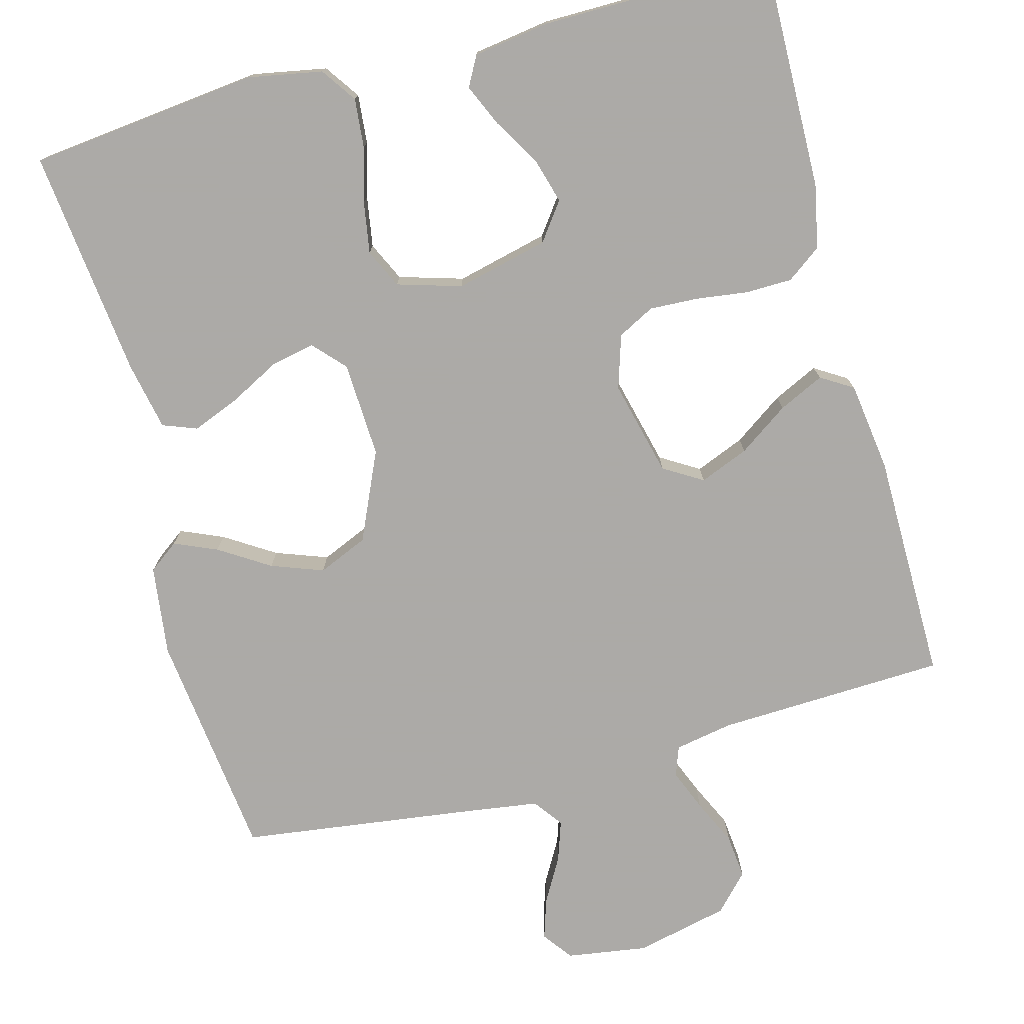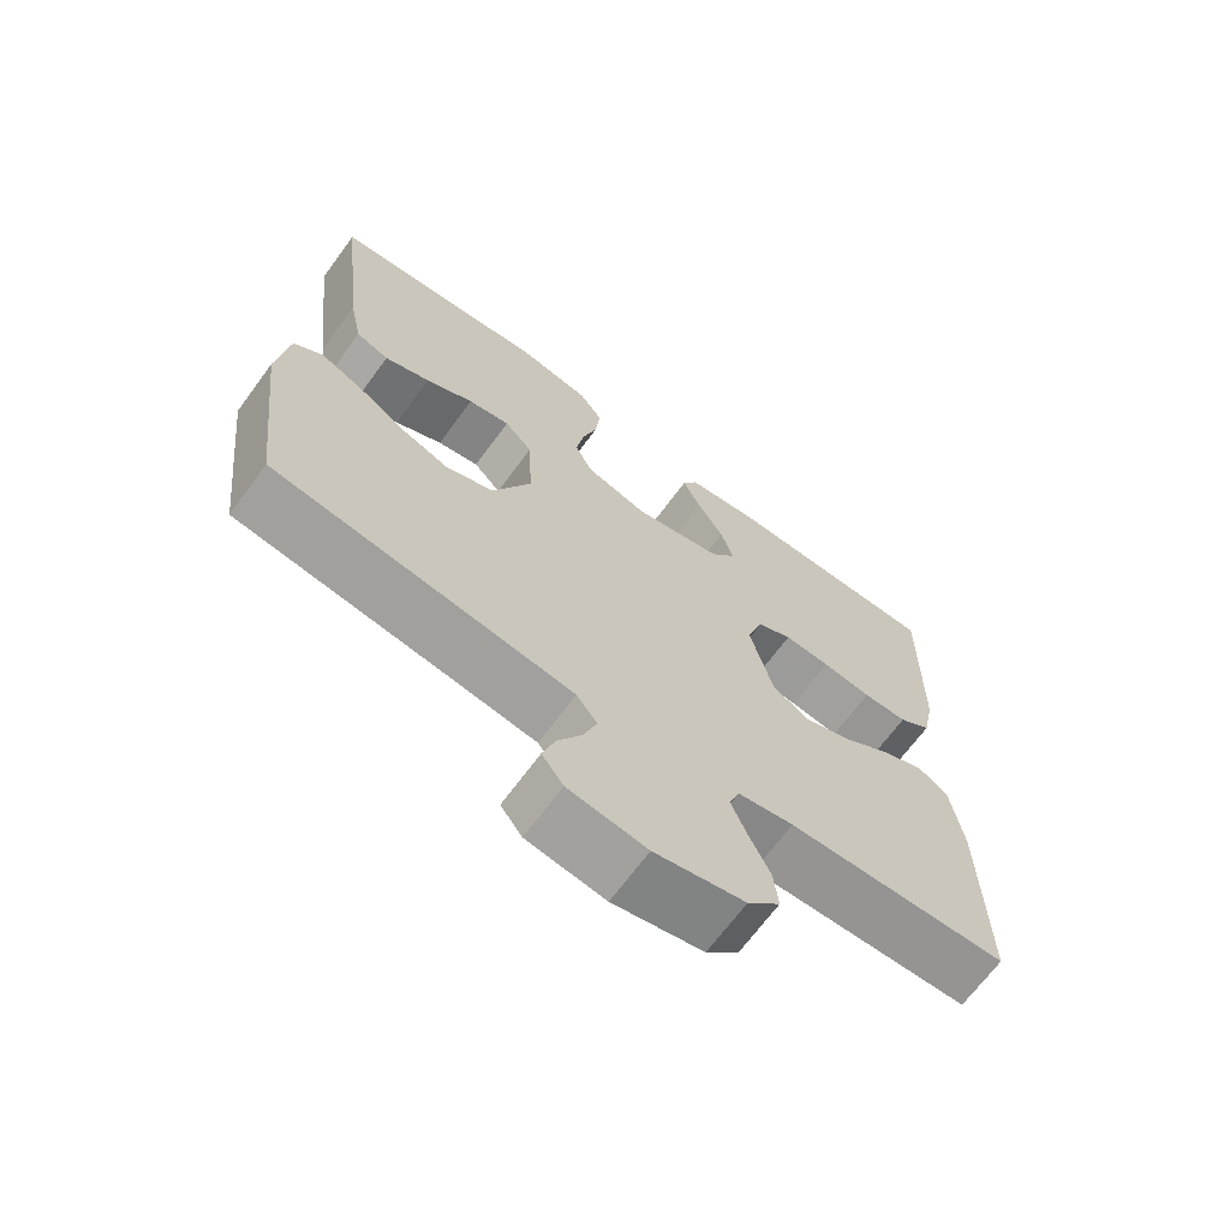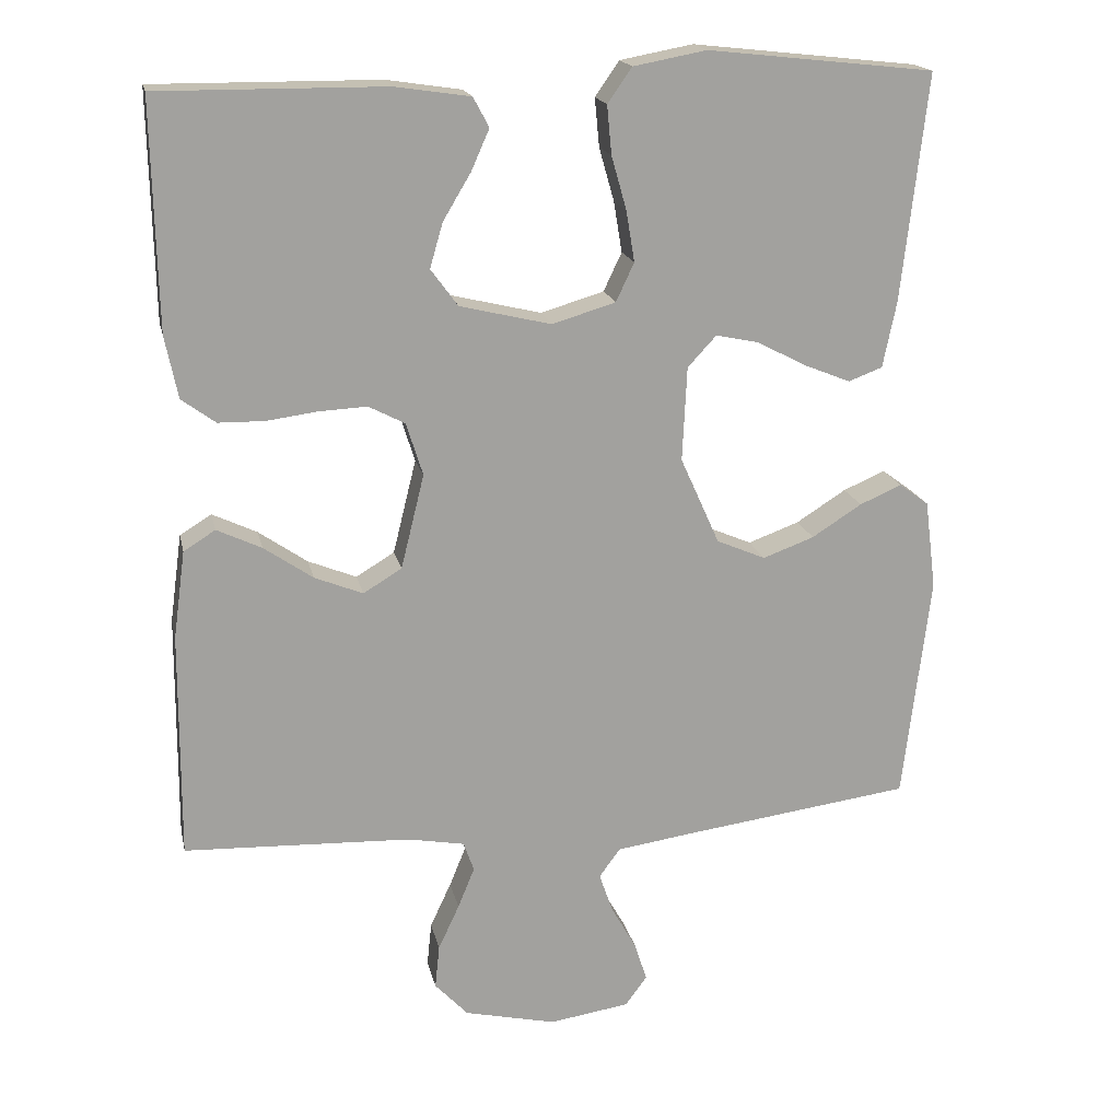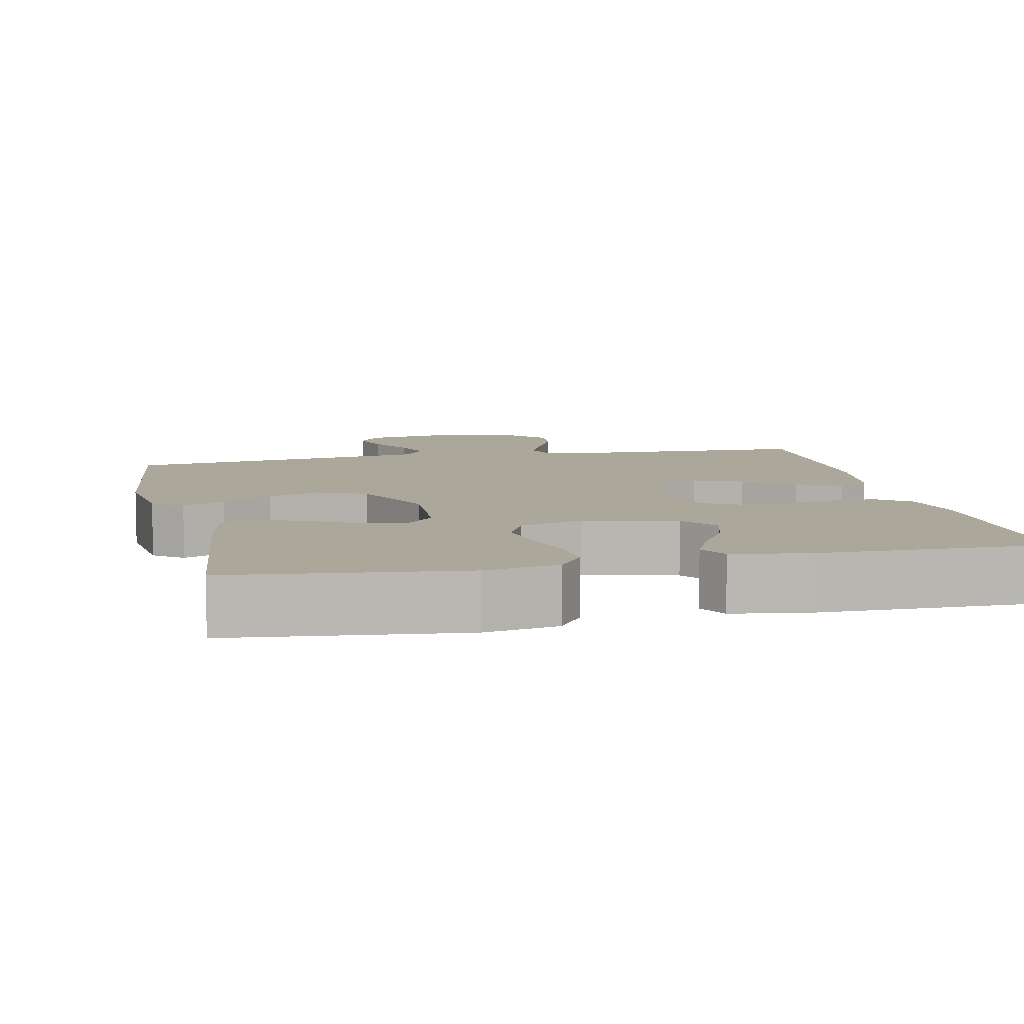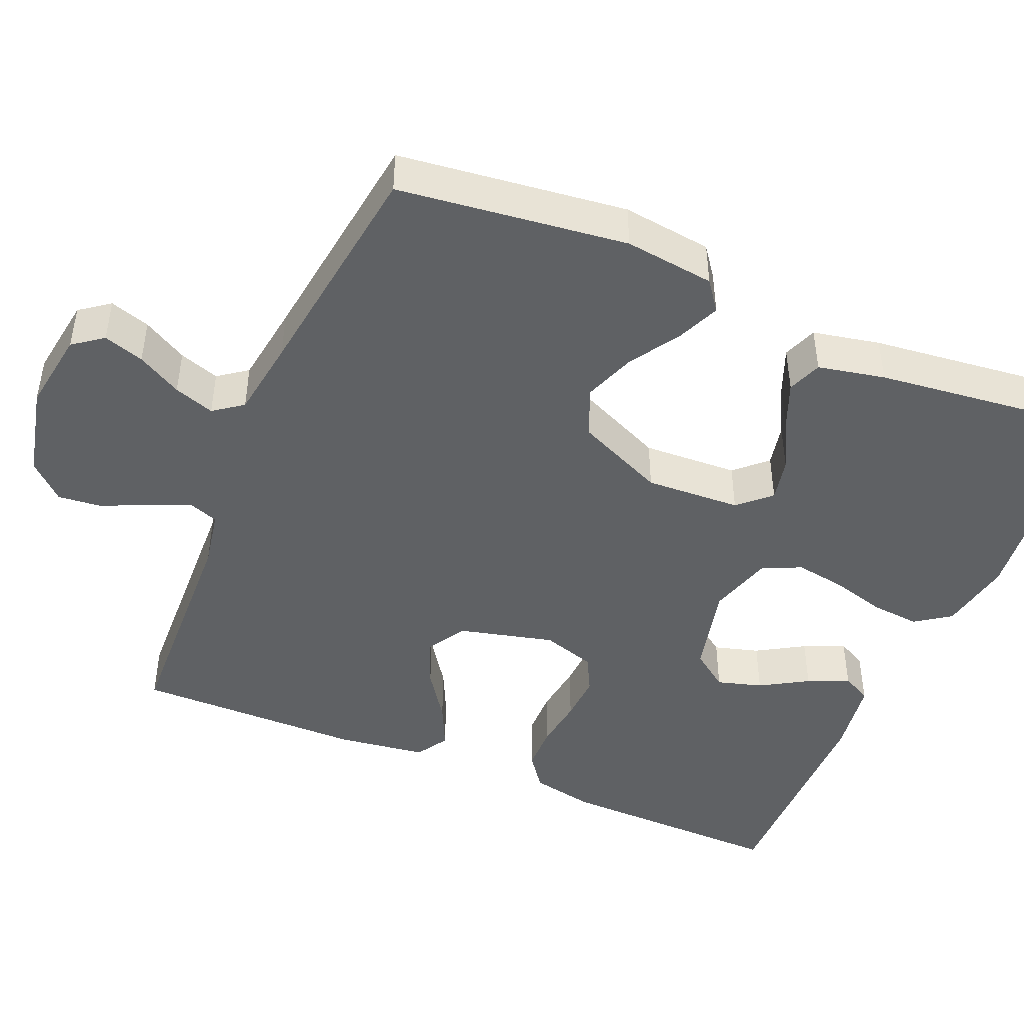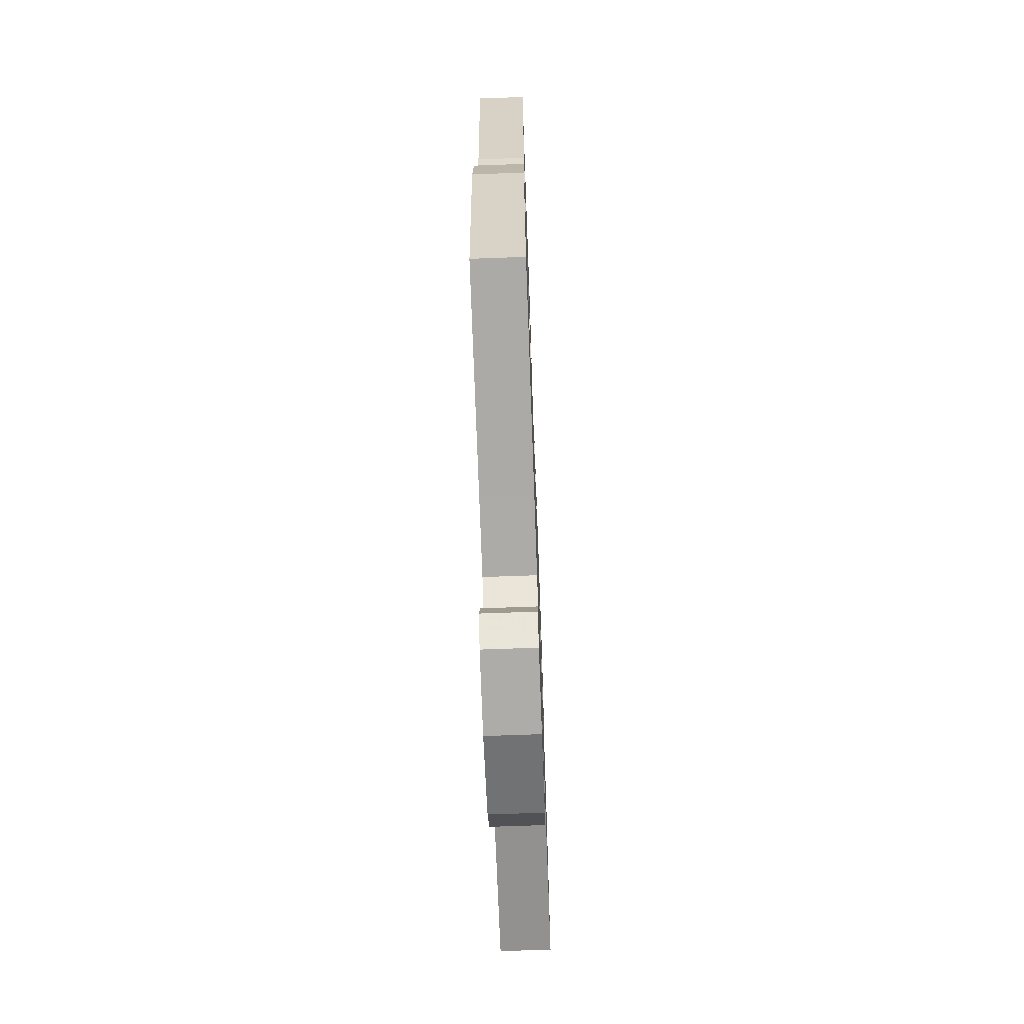
<metadata>
{"format":"obj","ext":"obj","renderer":"f3d","projection":"perspective","resolution":1024,"background":"white","views":[{"elev":-76.0,"azim":15.0,"up":"+Y"},{"elev":-68.3,"azim":-36.4,"up":"+Z"},{"elev":18.0,"azim":168.0,"up":"+Z"},{"elev":8.2,"azim":-12.3,"up":"+Y"},{"elev":-45.6,"azim":-112.9,"up":"+Y"},{"elev":-68.3,"azim":-87.9,"up":"+Z"}]}
</metadata>
<code>
v -0.5 0.07 -0.5
v -0.536 0.07 -0.2
v -0.521 0.07 -0.082
v -0.482 0.07 -0.053
v -0.426 0.07 -0.077
v -0.36 0.07 -0.119
v -0.292 0.07 -0.144
v -0.227 0.07 -0.116
v -0.175 0.07 0
v -0.181 0.07 0.125
v -0.219 0.07 0.166
v -0.276 0.07 0.154
v -0.341 0.07 0.12
v -0.403 0.07 0.095
v -0.448 0.07 0.112
v -0.466 0.07 0.2
v -0.5 0.07 0.5
v -0.2 0.07 0.533
v -0.103 0.07 0.515
v -0.071 0.07 0.469
v -0.077 0.07 0.405
v -0.097 0.07 0.334
v -0.108 0.07 0.267
v -0.084 0.07 0.216
v 0 0.07 0.191
v 0.121 0.07 0.22
v 0.157 0.07 0.269
v 0.14 0.07 0.328
v 0.103 0.07 0.39
v 0.079 0.07 0.444
v 0.1 0.07 0.483
v 0.2 0.07 0.498
v 0.5 0.07 0.5
v 0.494 0.07 0.2
v 0.477 0.07 0.117
v 0.432 0.07 0.084
v 0.371 0.07 0.083
v 0.303 0.07 0.092
v 0.24 0.07 0.095
v 0.192 0.07 0.07
v 0.17 0.07 0
v 0.201 0.07 -0.125
v 0.252 0.07 -0.156
v 0.316 0.07 -0.13
v 0.381 0.07 -0.085
v 0.44 0.07 -0.057
v 0.482 0.07 -0.083
v 0.498 0.07 -0.2
v 0.5 0.07 -0.5
v 0.2 0.07 -0.512
v 0.124 0.07 -0.526
v 0.11 0.07 -0.565
v 0.132 0.07 -0.619
v 0.16 0.07 -0.679
v 0.166 0.07 -0.737
v 0.122 0.07 -0.784
v 0 0.07 -0.812
v -0.106 0.07 -0.796
v -0.135 0.07 -0.757
v -0.118 0.07 -0.704
v -0.085 0.07 -0.646
v -0.067 0.07 -0.593
v -0.095 0.07 -0.555
v -0.2 0.07 -0.54
v -0.5 0 -0.5
v -0.536 0 -0.2
v -0.521 0 -0.082
v -0.482 0 -0.053
v -0.426 0 -0.077
v -0.36 0 -0.119
v -0.292 0 -0.144
v -0.227 0 -0.116
v -0.175 0 0
v -0.181 0 0.125
v -0.219 0 0.166
v -0.276 0 0.154
v -0.341 0 0.12
v -0.403 0 0.095
v -0.448 0 0.112
v -0.466 0 0.2
v -0.5 0 0.5
v -0.2 0 0.533
v -0.103 0 0.515
v -0.071 0 0.469
v -0.077 0 0.405
v -0.097 0 0.334
v -0.108 0 0.267
v -0.084 0 0.216
v 0 0 0.191
v 0.121 0 0.22
v 0.157 0 0.269
v 0.14 0 0.328
v 0.103 0 0.39
v 0.079 0 0.444
v 0.1 0 0.483
v 0.2 0 0.498
v 0.5 0 0.5
v 0.494 0 0.2
v 0.477 0 0.117
v 0.432 0 0.084
v 0.371 0 0.083
v 0.303 0 0.092
v 0.24 0 0.095
v 0.192 0 0.07
v 0.17 0 0
v 0.201 0 -0.125
v 0.252 0 -0.156
v 0.316 0 -0.13
v 0.381 0 -0.085
v 0.44 0 -0.057
v 0.482 0 -0.083
v 0.498 0 -0.2
v 0.5 0 -0.5
v 0.2 0 -0.512
v 0.124 0 -0.526
v 0.11 0 -0.565
v 0.132 0 -0.619
v 0.16 0 -0.679
v 0.166 0 -0.737
v 0.122 0 -0.784
v 0 0 -0.812
v -0.106 0 -0.796
v -0.135 0 -0.757
v -0.118 0 -0.704
v -0.085 0 -0.646
v -0.067 0 -0.593
v -0.095 0 -0.555
v -0.2 0 -0.54
f 58 59 60 61
f 58 61 62
f 57 58 62
f 56 57 62
f 53 54 55 56
f 52 53 56 62
f 51 52 62 63
f 47 48 49 50
f 44 45 46 47
f 43 44 47 50
f 42 43 50 51
f 35 36 37 38
f 35 38 39
f 34 35 39
f 33 34 39
f 32 33 39 40
f 28 29 30 31
f 27 28 31 32
f 19 20 21 22
f 19 22 23
f 18 19 23
f 17 18 23
f 16 17 23 24
f 12 13 14 15
f 12 15 16 24
f 3 4 5 6
f 3 6 7
f 64 1 2 3
f 64 3 7
f 63 64 7 8
f 41 42 51 63
f 41 63 8 9
f 27 32 40 41
f 26 27 41
f 25 26 41 9
f 24 25 9 10
f 11 12 24
f 10 11 24
f 125 124 123 122
f 126 125 122
f 126 122 121
f 126 121 120
f 120 119 118 117
f 126 120 117 116
f 127 126 116 115
f 114 113 112 111
f 111 110 109 108
f 114 111 108 107
f 115 114 107 106
f 102 101 100 99
f 103 102 99
f 103 99 98
f 103 98 97
f 104 103 97 96
f 95 94 93 92
f 96 95 92 91
f 86 85 84 83
f 87 86 83
f 87 83 82
f 87 82 81
f 88 87 81 80
f 79 78 77 76
f 88 80 79 76
f 70 69 68 67
f 71 70 67
f 67 66 65 128
f 71 67 128
f 72 71 128 127
f 127 115 106 105
f 73 72 127 105
f 105 104 96 91
f 105 91 90
f 73 105 90 89
f 74 73 89 88
f 88 76 75
f 88 75 74
f 1 65 66 2
f 2 66 67 3
f 3 67 68 4
f 4 68 69 5
f 5 69 70 6
f 6 70 71 7
f 7 71 72 8
f 8 72 73 9
f 9 73 74 10
f 10 74 75 11
f 11 75 76 12
f 12 76 77 13
f 13 77 78 14
f 14 78 79 15
f 15 79 80 16
f 16 80 81 17
f 17 81 82 18
f 18 82 83 19
f 19 83 84 20
f 20 84 85 21
f 21 85 86 22
f 22 86 87 23
f 23 87 88 24
f 24 88 89 25
f 25 89 90 26
f 26 90 91 27
f 27 91 92 28
f 28 92 93 29
f 29 93 94 30
f 30 94 95 31
f 31 95 96 32
f 32 96 97 33
f 33 97 98 34
f 34 98 99 35
f 35 99 100 36
f 36 100 101 37
f 37 101 102 38
f 38 102 103 39
f 39 103 104 40
f 40 104 105 41
f 41 105 106 42
f 42 106 107 43
f 43 107 108 44
f 44 108 109 45
f 45 109 110 46
f 46 110 111 47
f 47 111 112 48
f 48 112 113 49
f 49 113 114 50
f 50 114 115 51
f 51 115 116 52
f 52 116 117 53
f 53 117 118 54
f 54 118 119 55
f 55 119 120 56
f 56 120 121 57
f 57 121 122 58
f 58 122 123 59
f 59 123 124 60
f 60 124 125 61
f 61 125 126 62
f 62 126 127 63
f 63 127 128 64
f 64 128 65 1

</code>
